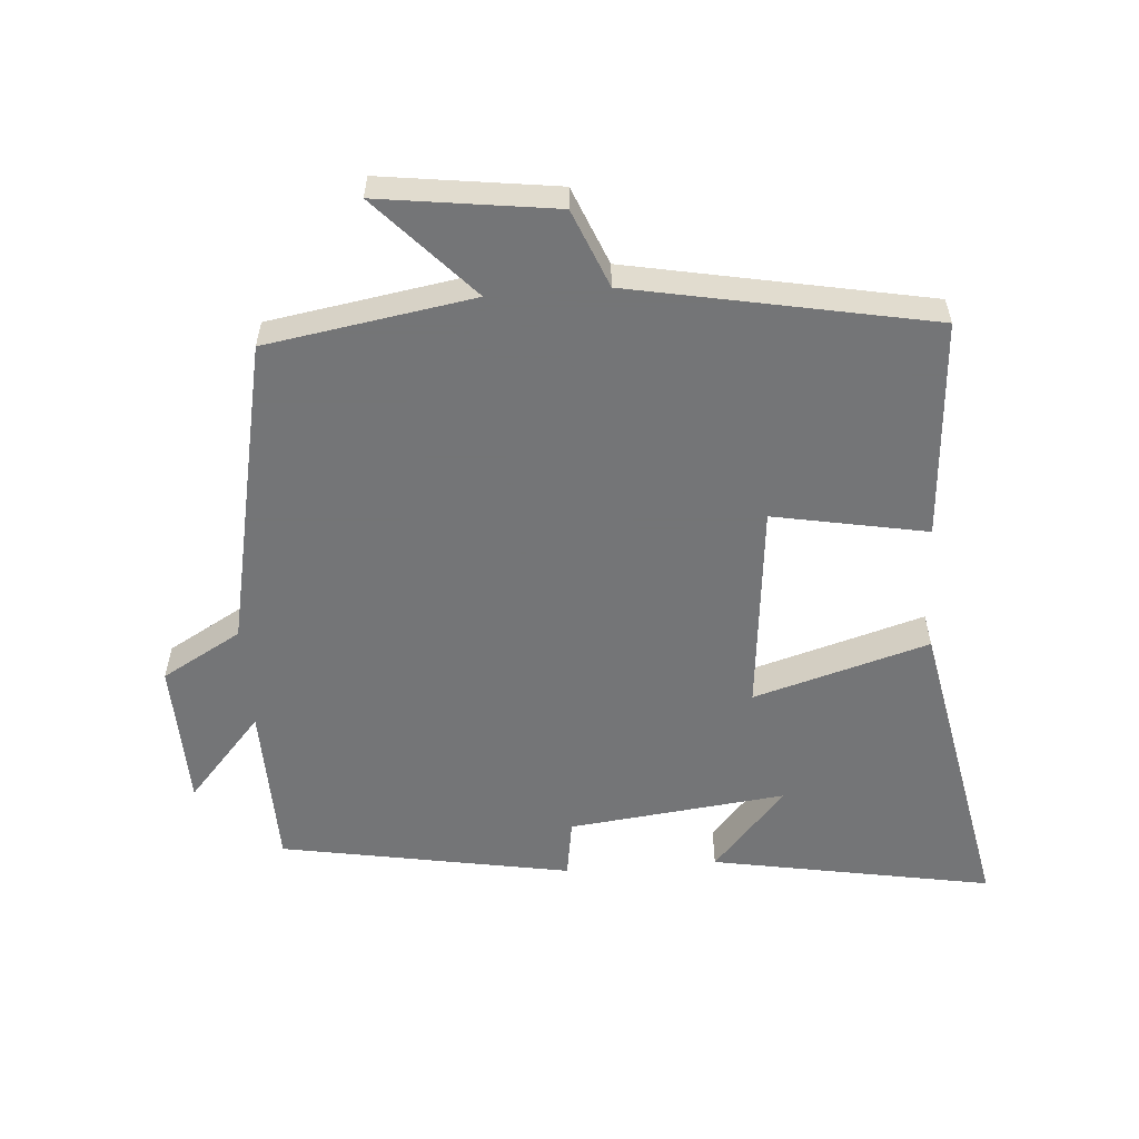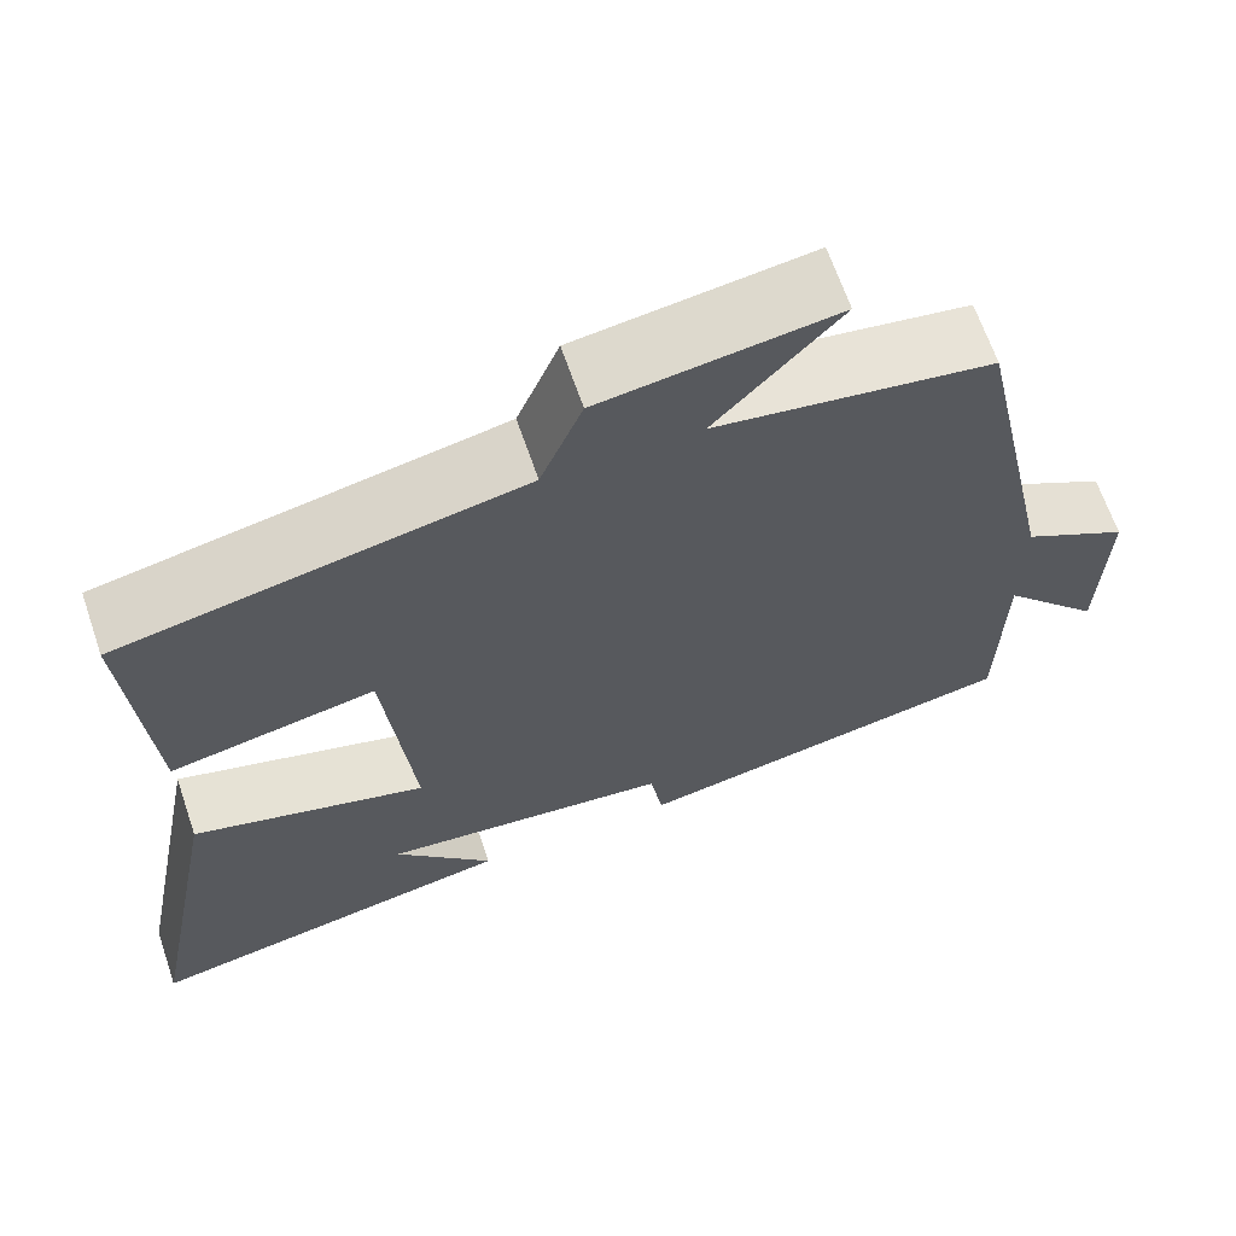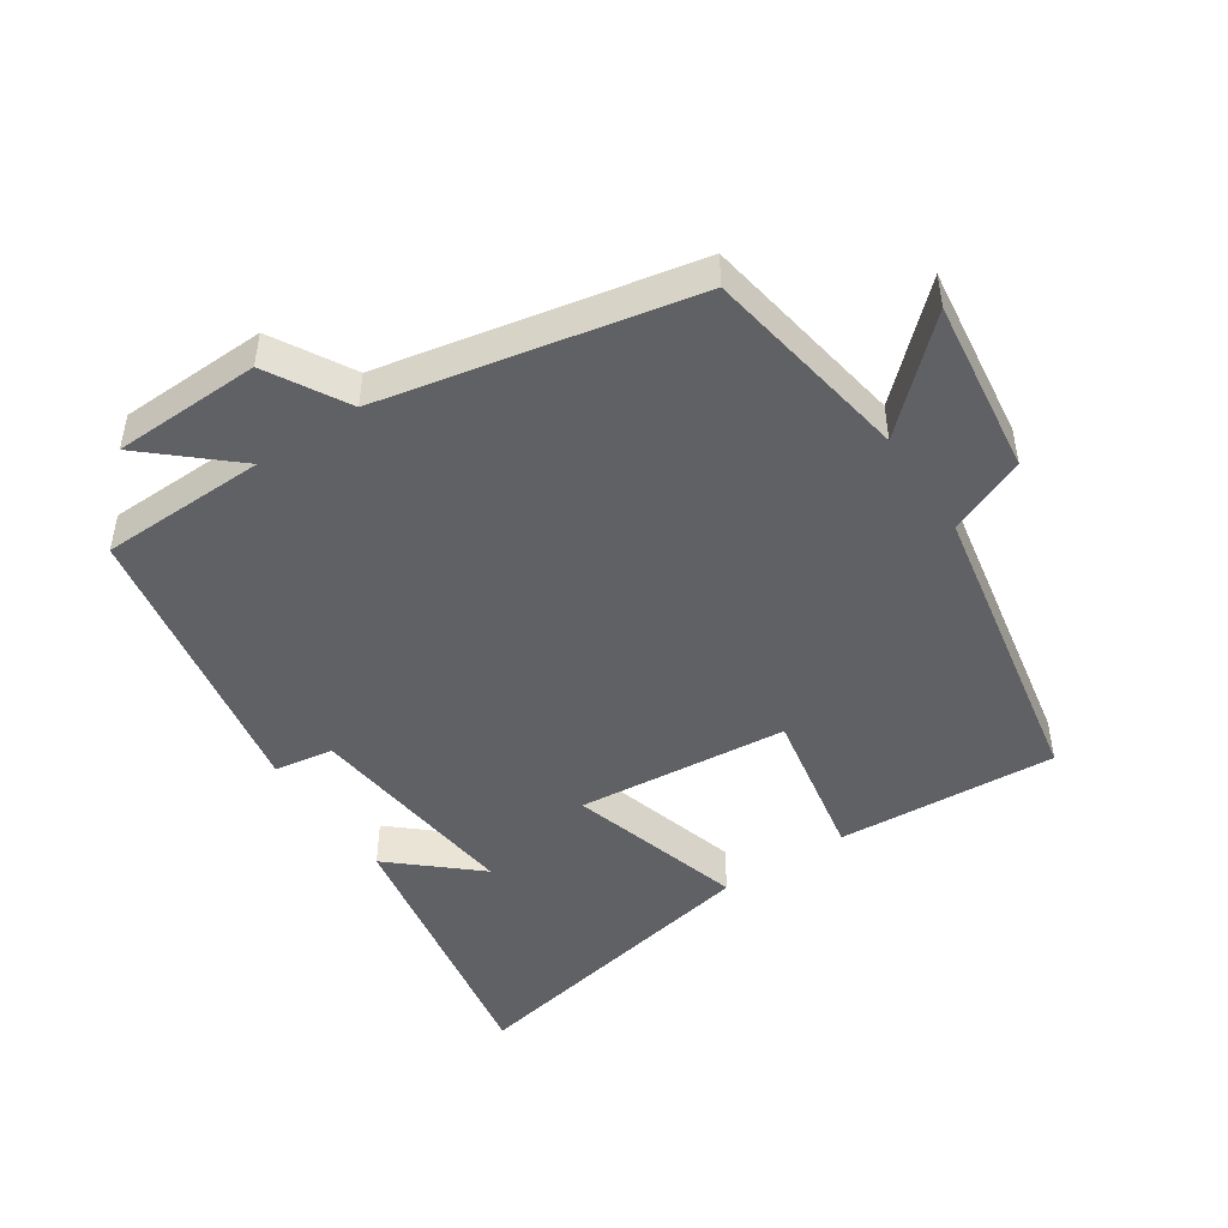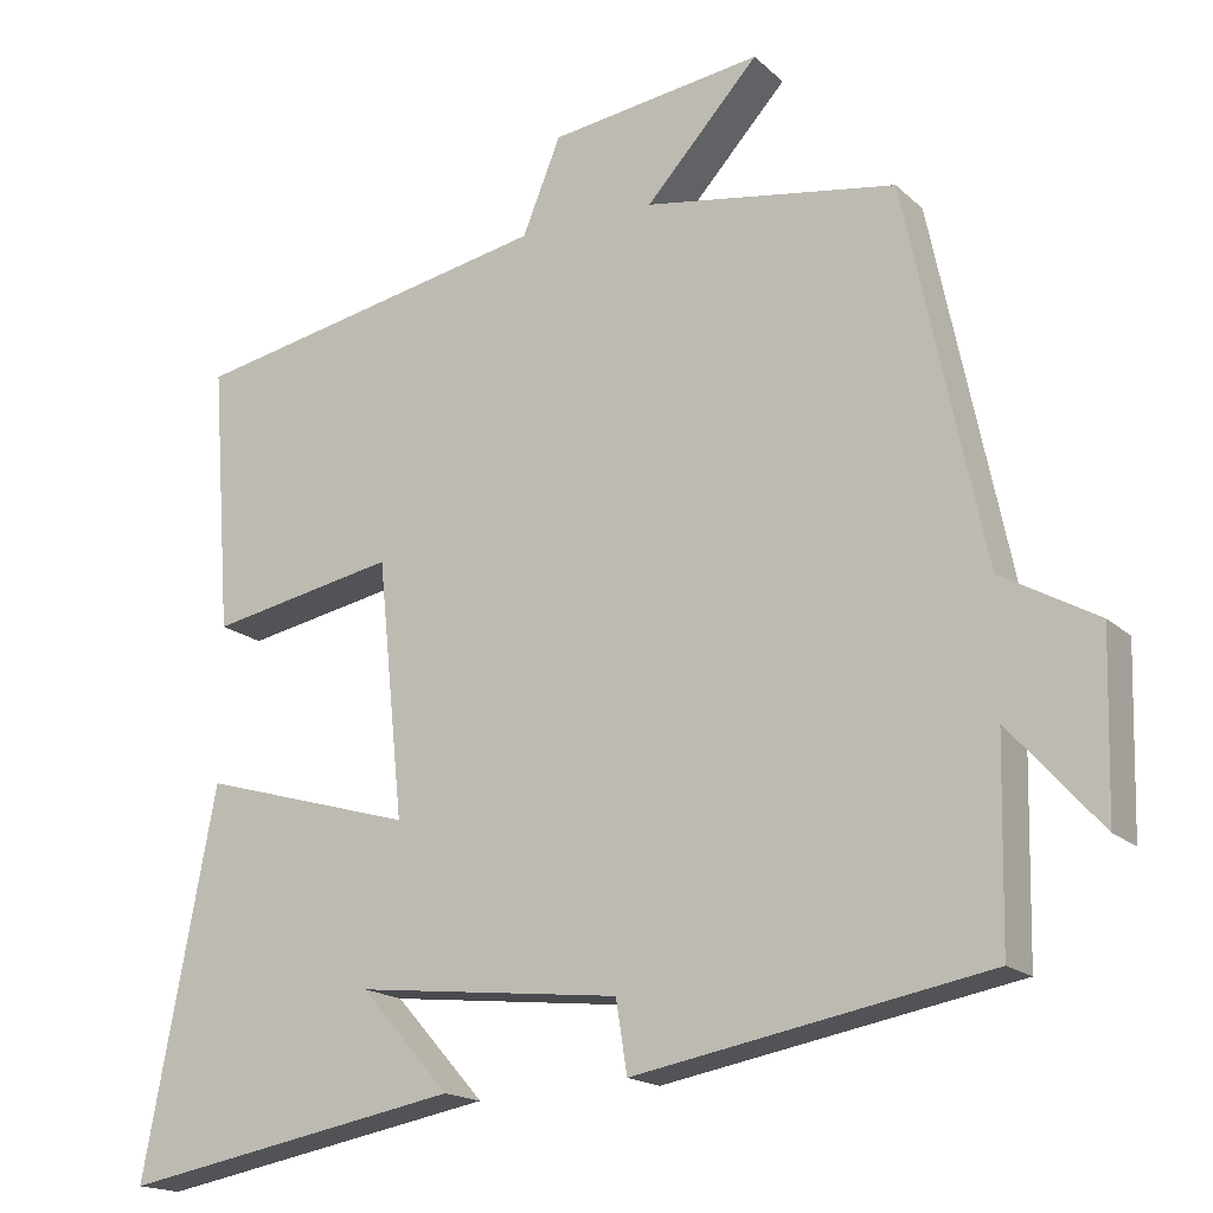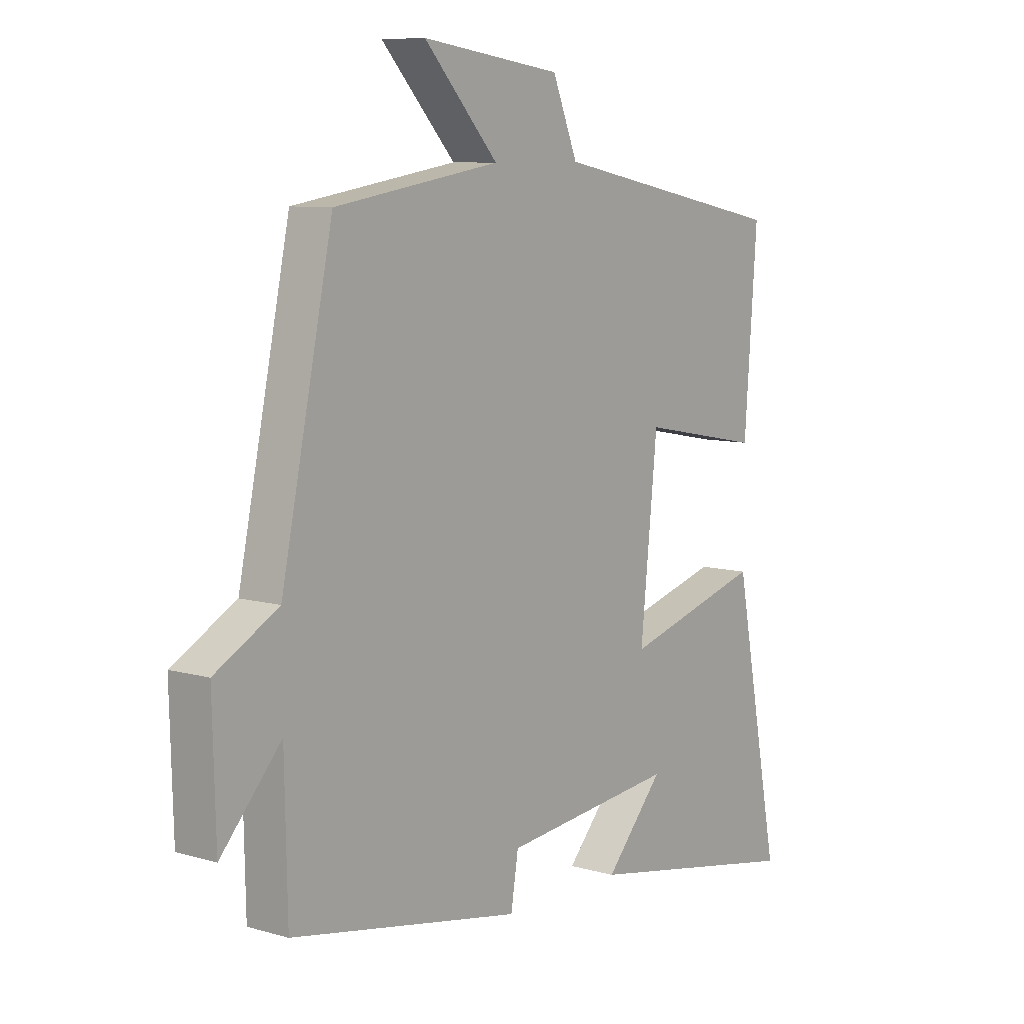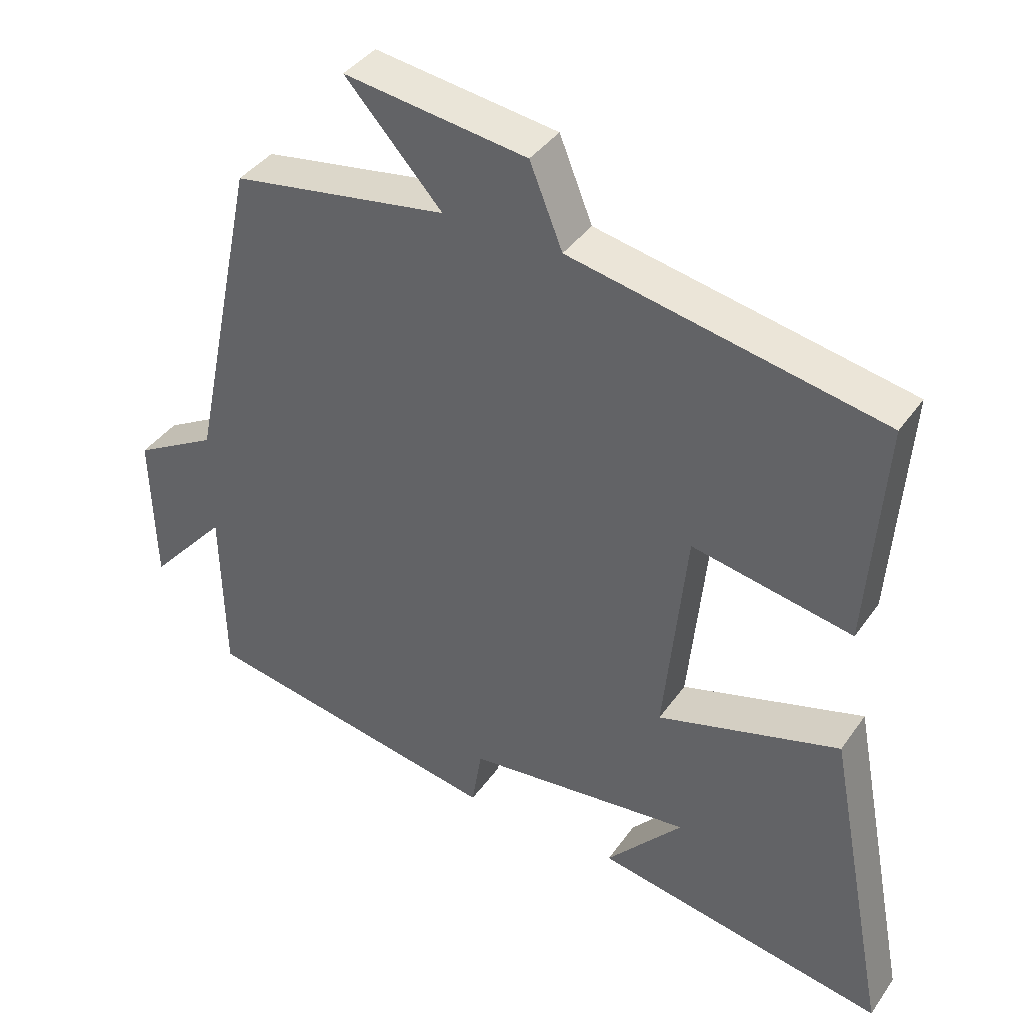
<metadata>
{"format":"obj","ext":"obj","renderer":"f3d","projection":"perspective","resolution":1024,"background":"white","views":[{"elev":-56.4,"azim":4.5,"up":"+Y"},{"elev":65.8,"azim":161.1,"up":"+Z"},{"elev":-47.6,"azim":-56.1,"up":"+Y"},{"elev":-17.3,"azim":-149.5,"up":"+Z"},{"elev":8.5,"azim":-51.9,"up":"+Z"},{"elev":39.3,"azim":31.4,"up":"+Z"}]}
</metadata>
<code>
v -0.403 0.07 0.45
v -0.093 0.07 0.5
v -0.232 0.07 0.652
v 0.03 0.07 0.616
v 0.077 0.07 0.5
v 0.524 0.07 0.412
v 0.5 0.07 0.084
v 0.27 0.07 0.128
v 0.238 0.07 -0.186
v 0.5 0.07 -0.11
v 0.589 0.07 -0.577
v 0.169 0.07 -0.5
v 0.279 0.07 -0.376
v -0.047 0.07 -0.412
v -0.061 0.07 -0.5
v -0.495 0.07 -0.421
v -0.5 0.07 -0.173
v -0.613 0.07 -0.3
v -0.619 0.07 -0.08
v -0.5 0.07 -0.013
v -0.403 0 0.45
v -0.093 0 0.5
v -0.232 0 0.652
v 0.03 0 0.616
v 0.077 0 0.5
v 0.524 0 0.412
v 0.5 0 0.084
v 0.27 0 0.128
v 0.238 0 -0.186
v 0.5 0 -0.11
v 0.589 0 -0.577
v 0.169 0 -0.5
v 0.279 0 -0.376
v -0.047 0 -0.412
v -0.061 0 -0.5
v -0.495 0 -0.421
v -0.5 0 -0.173
v -0.613 0 -0.3
v -0.619 0 -0.08
v -0.5 0 -0.013
f 17 18 19 20
f 20 1 2
f 17 20 2
f 16 17 2
f 15 16 2
f 14 15 2
f 13 14 2
f 11 12 13
f 9 10 11 13
f 9 13 2
f 8 9 2
f 7 8 2
f 6 7 2
f 5 6 2
f 2 3 4 5
f 40 39 38 37
f 22 21 40
f 22 40 37
f 22 37 36
f 22 36 35
f 22 35 34
f 22 34 33
f 33 32 31
f 33 31 30 29
f 22 33 29
f 22 29 28
f 22 28 27
f 22 27 26
f 22 26 25
f 25 24 23 22
f 1 21 22 2
f 2 22 23 3
f 3 23 24 4
f 4 24 25 5
f 5 25 26 6
f 6 26 27 7
f 7 27 28 8
f 8 28 29 9
f 9 29 30 10
f 10 30 31 11
f 11 31 32 12
f 12 32 33 13
f 13 33 34 14
f 14 34 35 15
f 15 35 36 16
f 16 36 37 17
f 17 37 38 18
f 18 38 39 19
f 19 39 40 20
f 20 40 21 1

</code>
